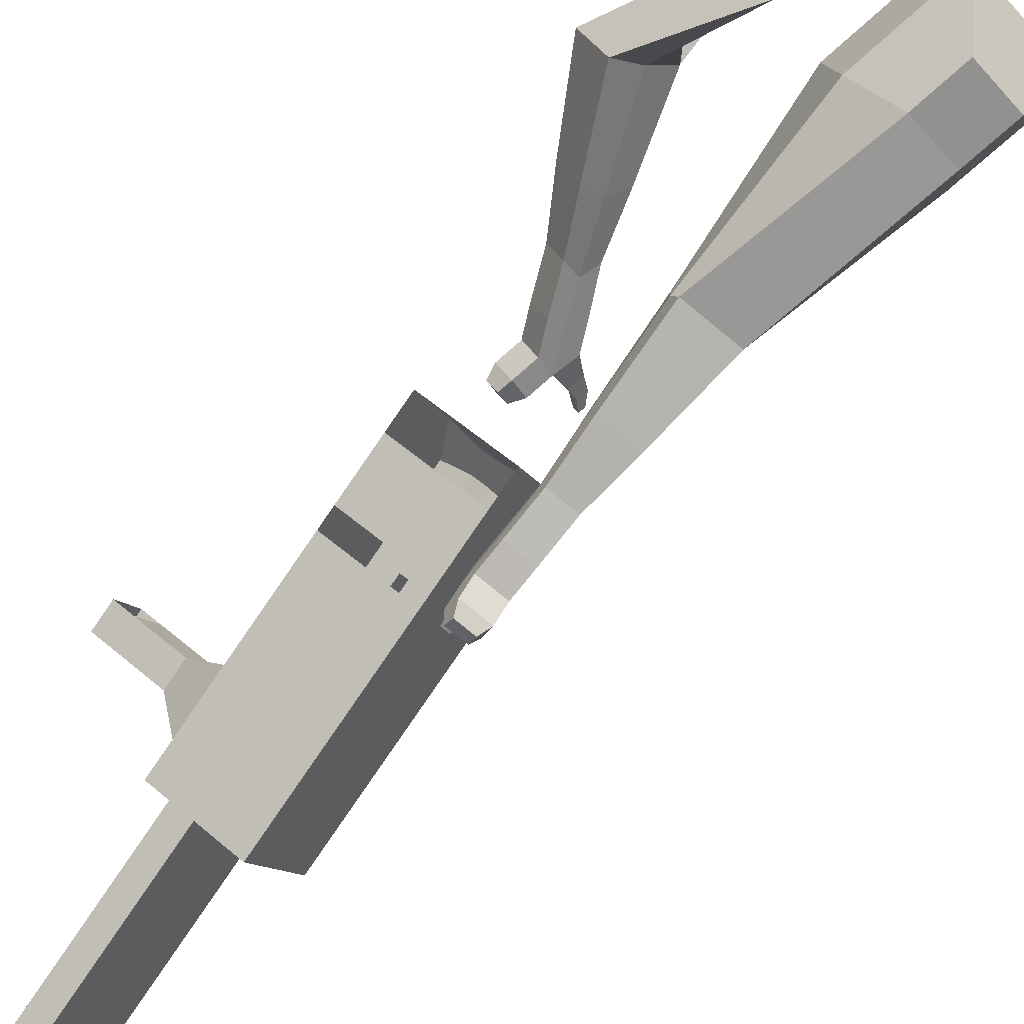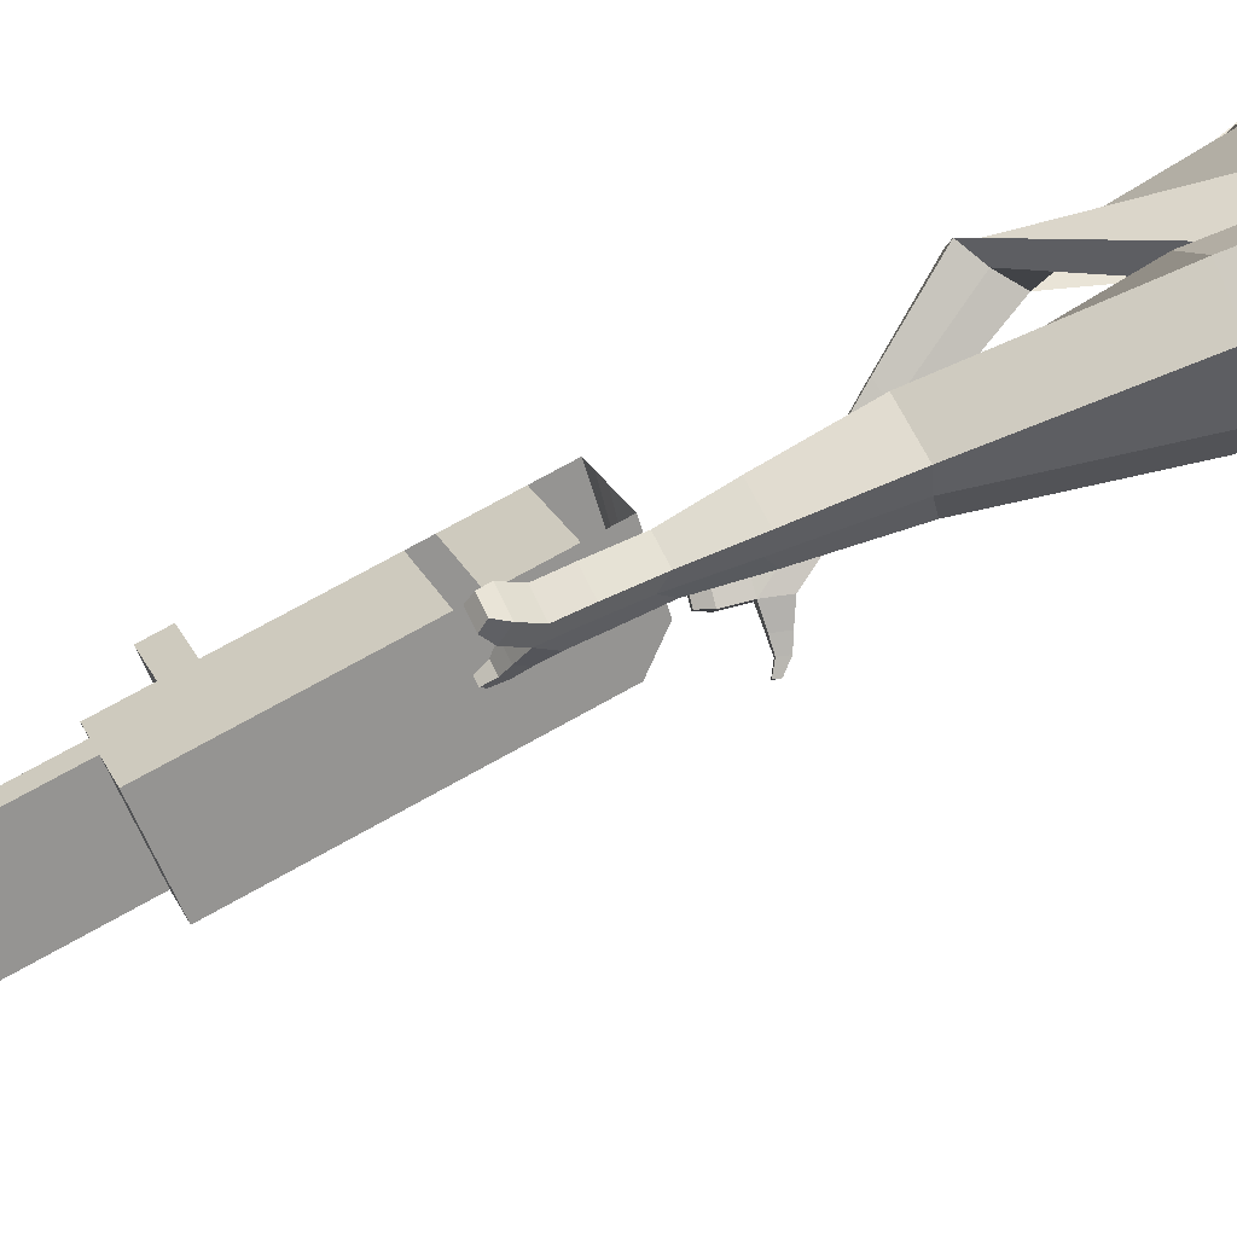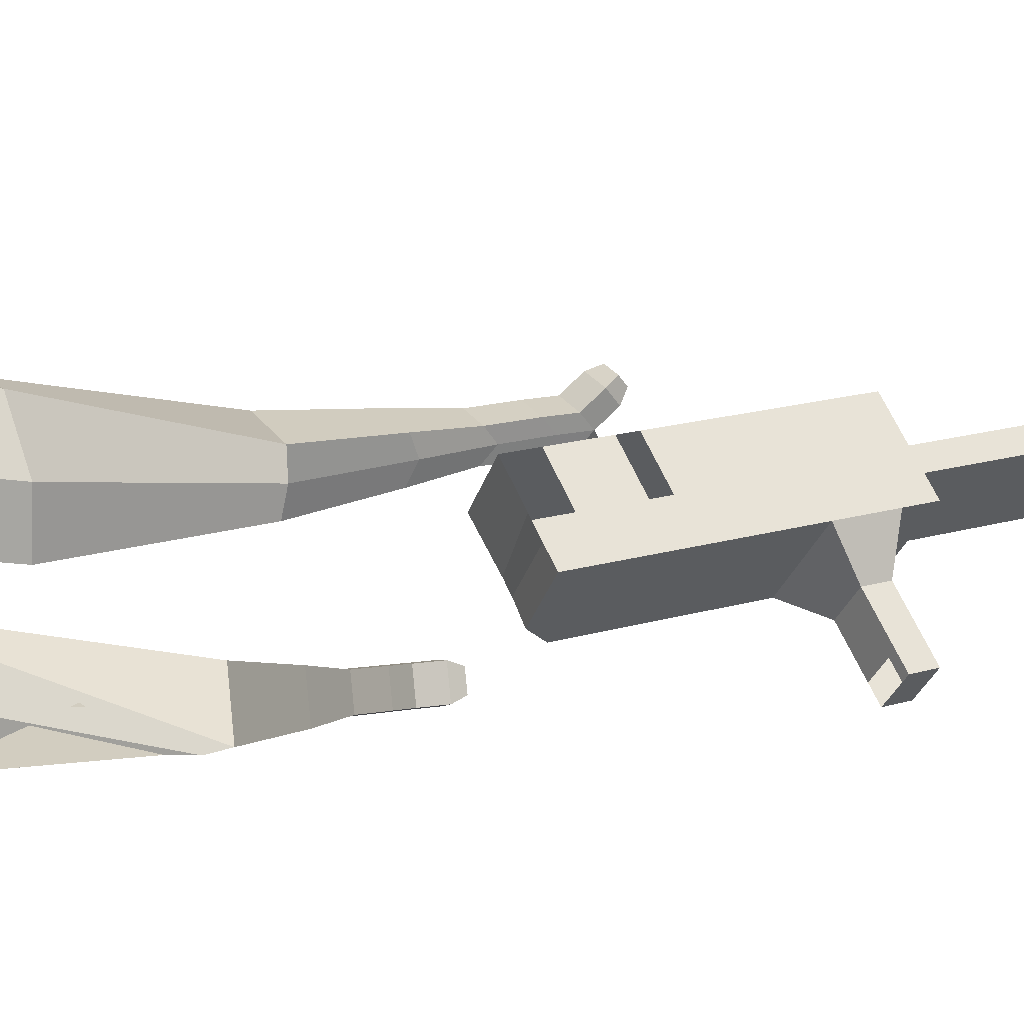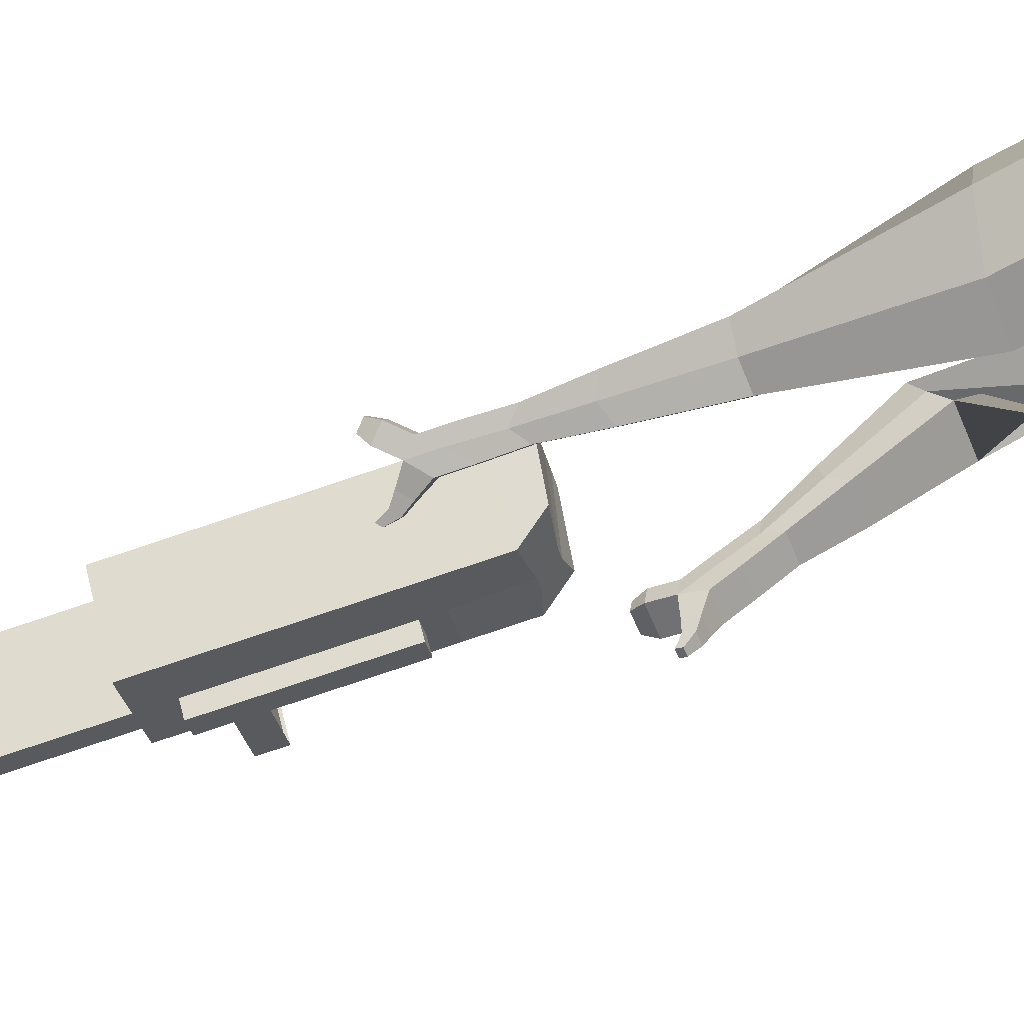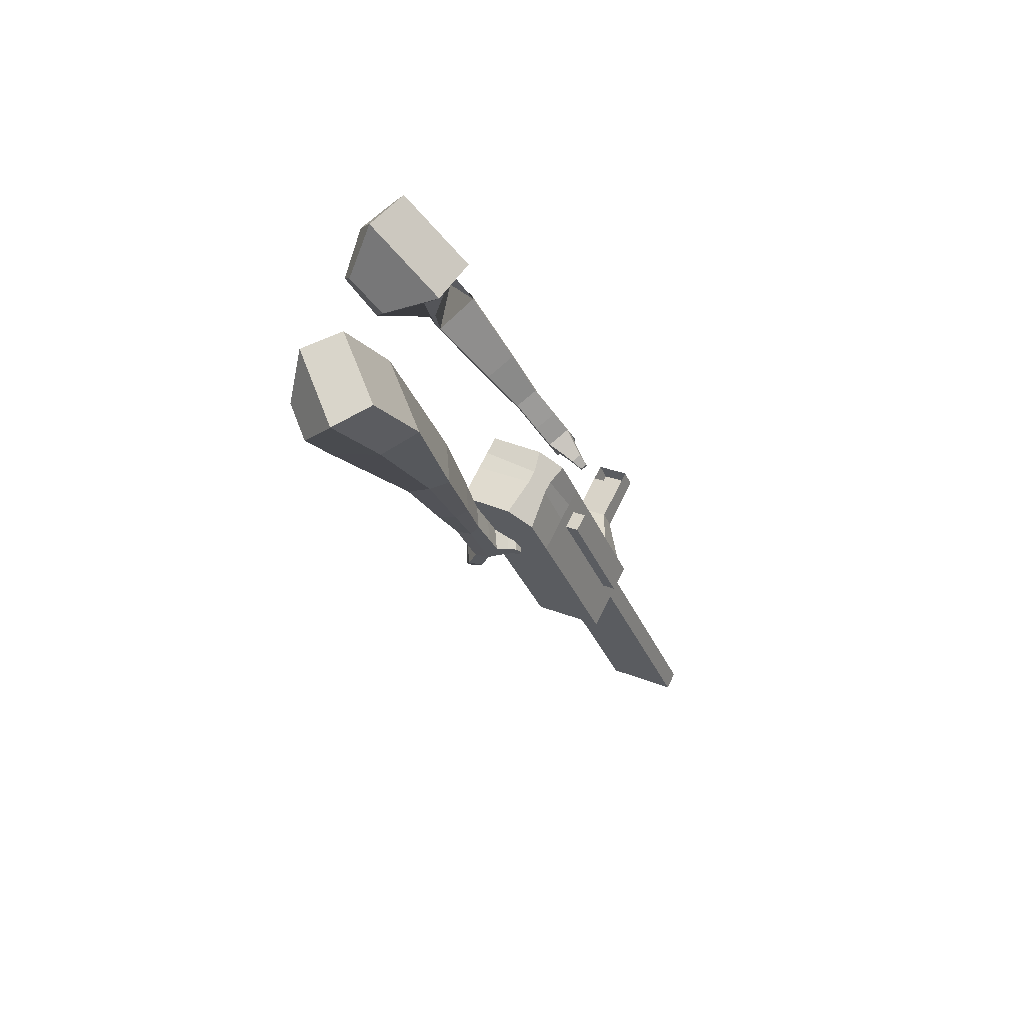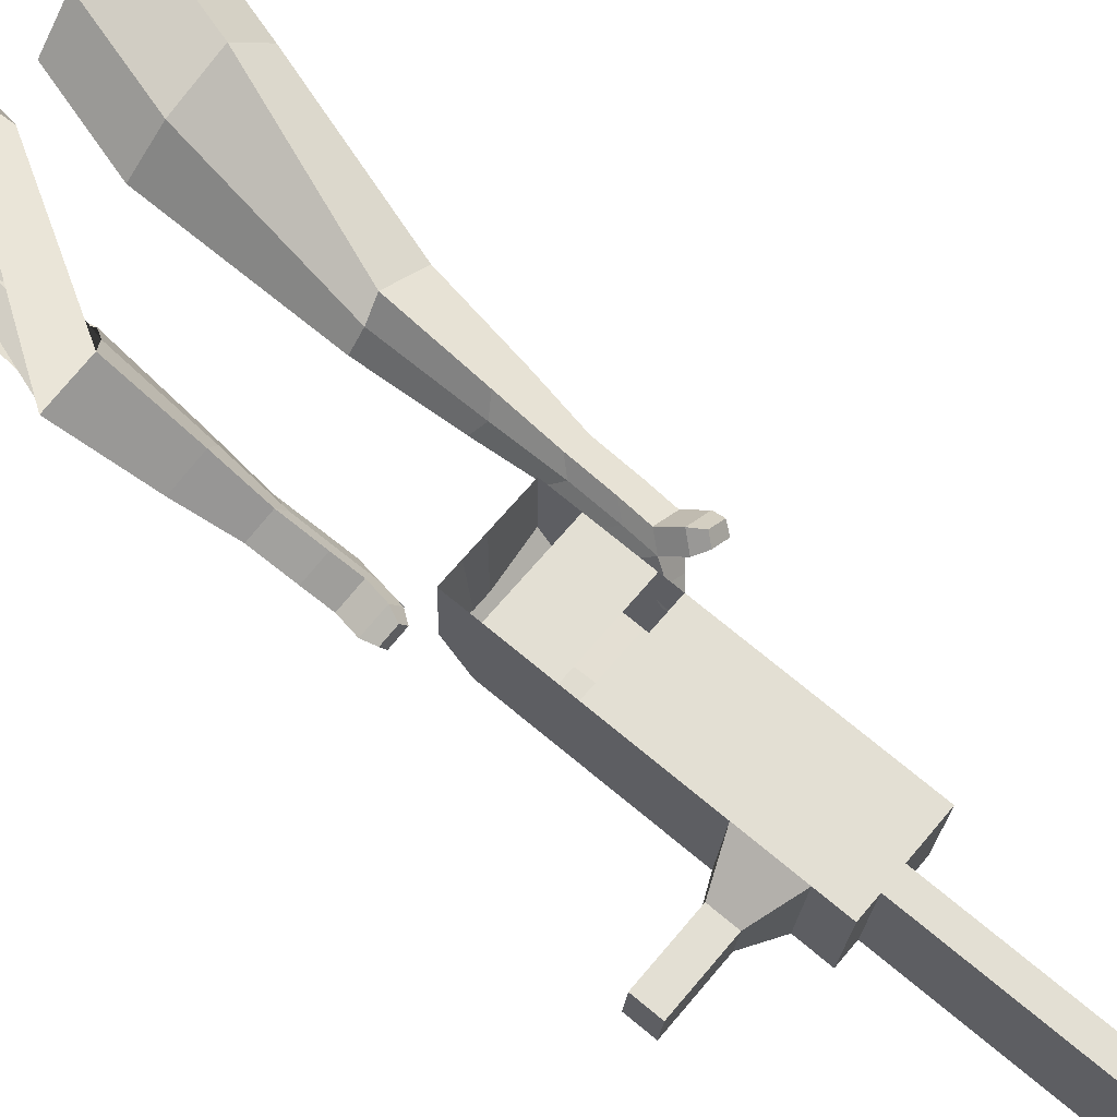
<metadata>
{"format":"obj","ext":"obj","renderer":"f3d","projection":"perspective","resolution":1024,"background":"white","views":[{"elev":74.3,"azim":-157.6,"up":"+Y"},{"elev":37.3,"azim":-128.2,"up":"+Y"},{"elev":47.1,"azim":46.5,"up":"+Y"},{"elev":-14.7,"azim":-96.8,"up":"+Y"},{"elev":48.1,"azim":-77.5,"up":"+Z"},{"elev":45.9,"azim":112.3,"up":"+Y"}]}
</metadata>
<code>
o Cube.046_Cube.010
v 149.7 120.8 -1199
v 79.67 -83 -1152
v 201.1 56.8 -1403
v 131 -147 -1357
v -52.82 175.1 -1266
v -122.9 -28.73 -1220
v -1.449 111.1 -1471
v -71.53 -92.73 -1425
v 79.02 208.9 -917
v 8.943 5.111 -870.8
v -193.6 59.39 -938.7
v -123.5 263.2 -984.8
v 47.01 248.8 -789.5
v -23.06 44.99 -743.3
v -225.6 99.27 -811.2
v -155.5 303.1 -857.4
v 28.1 272.4 -714.2
v -19.56 120.1 -693.2
v -222.1 174.4 -761
v -174.5 326.6 -782.1
v 90.05 195.2 -960.9
v 19.98 -8.637 -914.7
v -112.5 249.4 -1029
v -182.6 45.64 -982.6
v 183 79.4 -1331
v 112.9 -124.4 -1285
v -19.58 133.7 -1399
v -89.66 -70.13 -1353
v 99.83 83.94 -1437
v 29.75 -119.9 -1391
v 48.46 147.9 -1233
v -21.61 -55.87 -1186
v -22.26 236.1 -950.9
v -92.34 32.25 -904.7
v -54.27 275.9 -823.4
v -115.5 82.15 -766.3
v -73.18 299.5 -748.1
v -113.2 132.8 -732.5
v -81.3 18.5 -948.7
v -11.23 222.3 -994.8
v 11.62 -97.27 -1319
v 81.7 106.5 -1365
v 150.5 70.37 -1420
v 29.03 -69.43 -1169
v -41.7 18.68 -887.8
v -81.38 73 -754.9
v -79.01 123.7 -721.1
v 39.41 208.7 -977.9
v 132.3 92.97 -1348
v 80.39 -133.4 -1374
v 99.1 134.4 -1216
v 28.38 222.5 -933.9
v -3.628 262.4 -806.5
v -22.54 285.9 -731.2
v -30.66 4.933 -931.7
v 62.26 -110.8 -1302
v -43.78 -33.23 -923.1
v -94.42 -19.66 -940
v 49.14 -149 -1293
v -1.501 -135.4 -1310
v -34.73 -94.02 -1178
v 15.91 -107.6 -1161
v 239.6 11.22 -1253
v 224.9 29.53 -1194
v 193.9 -60.59 -1174
v 208.6 -78.9 -1232
v 283.3 -0.5078 -1238
v 268.6 17.8 -1179
v 237.6 -72.32 -1159
v 252.3 -90.63 -1217
v 350.3 -18.46 -1215
v 335.6 -0.148 -1157
v 304.6 -90.27 -1137
v 319.3 -108.6 -1195
v 393.4 -30.01 -1201
v 378.7 -11.7 -1143
v 347.7 -101.8 -1122
v 362.4 -120.1 -1181
v 249.1 -343.7 -2046
v 198.5 -330.1 -2063
v 268.6 -126.3 -2109
v 319.2 -139.9 -2092
f 25 26 4 3
f 29 30 8 7
f 27 28 6 5
f 22 21 9 10
f 42 27 5 31
f 56 26 2 44
f 10 9 13 14
f 55 22 10 45
f 23 24 11 12
f 46 14 18 47
f 45 10 14 46
f 12 11 15 16
f 33 12 16 35
f 54 47 18 17
f 16 15 19 20
f 14 13 17 18
f 5 6 24 23
f 44 2 22 55
f 31 5 23 40
f 2 1 21 22
f 50 4 26 56
f 29 7 27 42
f 7 8 28 27
f 26 25 63 66
f 43 29 42 49
f 8 30 41 28
f 51 31 40 48
f 6 32 39 24
f 20 19 38 37
f 52 33 35 53
f 11 34 36 15
f 15 36 38 19
f 24 39 34 11
f 28 41 32 6
f 49 42 31 51
f 30 29 81 80
f 3 4 50 43
f 25 49 51 1
f 9 52 53 13
f 1 51 48 21
f 3 43 49 25
f 30 50 56 41
f 32 41 60 61
f 37 38 47 54
f 34 45 46 36
f 36 46 47 38
f 39 55 45 34
f 55 39 58 57
f 61 62 57 58
f 60 59 62 61
f 39 32 61 58
f 44 55 57 62
f 41 56 59 60
f 56 44 62 59
f 66 63 67 70
f 1 2 65 64
f 2 26 66 65
f 25 1 64 63
f 69 70 74 73
f 64 65 69 68
f 65 66 70 69
f 63 64 68 67
f 73 74 78 77
f 67 68 72 71
f 70 67 71 74
f 68 69 73 72
f 76 77 78 75
f 71 72 76 75
f 74 71 75 78
f 82 79 80 81
f 50 30 80 79
f 43 50 79 82
f 29 43 82 81
o Cube.048_Cube.024
v -486 558.4 143.8
v -680.9 426.9 87.68
v -372 472.6 -51.23
v -566.7 340.9 -107.4
v -591.9 689.2 -48.52
v -691.8 621.8 -77.31
v -533.4 645.3 -148.5
v -632.8 578 -176.8
v -402.9 307.1 -469.5
v -285.2 343.3 -440.3
v -311.2 460.4 -480.7
v -428.9 424.2 -510
v -325.1 273.7 -668.9
v -238.6 300.3 -647.4
v -257.7 386.4 -677.1
v -344.3 359.8 -698.6
v -275 255.3 -793.8
v -211.7 274.7 -778.1
v -225.7 337.6 -799.8
v -288.9 318.2 -815.5
v -417.6 575 -100.2
v -623.6 436.1 -158.6
v -538.8 666.1 106.8
v -745.6 526.6 47.22
v -292.9 401.6 -464.8
v -417.9 363.1 -495.8
v -239.7 339.5 -678.9
v -331.6 311.2 -701.7
v -208.5 300 -813.4
v -275.6 279.3 -830.1
v -245.5 228.5 -879.1
v -182.3 248 -863.4
v -177.2 276.1 -909.6
v -244.4 255.5 -926.3
v -258 293.9 -910
v -194.7 313.3 -894.3
v -224.7 210.5 -940.9
v -161.4 230 -925.2
v -156.4 258.2 -971.4
v -223.5 237.5 -988
v -237.1 275.9 -971.8
v -173.9 295.4 -956.1
v -195.6 180.4 -968
v -154.9 192.9 -957.9
v -151.7 211 -987.6
v -194.9 197.7 -998.3
v -218.2 260.7 -1038
v -231.8 299.1 -1022
v -168.5 318.6 -1006
v -151 281.4 -1022
v -176.8 158.8 -986.1
v -149.4 167.2 -979.3
v -147.2 179.4 -999.3
v -176.3 170.5 -1007
v -160.1 145.7 -1013
v -142.9 151 -1009
v -141.5 158.6 -1022
v -159.8 153 -1026
v -206.6 283.1 -1060
v -215.7 308.6 -1049
v -173.6 321.5 -1039
v -162 296.8 -1049
v -311.4 425.3 483.5
v -372.6 243.5 336.5
v -150.6 505.4 317
v -217.7 325.8 170.3
v -463.6 537.4 311.5
v -495 444.2 236.2
v -373 581.5 226.4
v -415.6 486.4 150.9
v -165 382.4 -100
v -85.24 305.3 -42.68
v 11.17 363.1 -96.33
v -65.69 439.6 -153.8
v -157.1 247.1 -268.8
v -99.82 186.8 -227.1
v -26.8 228.8 -266.6
v -84.1 289.1 -308.4
v -149.3 161.9 -374.5
v -107.5 117.9 -344
v -54.09 148.6 -372.8
v -95.96 192.6 -403.4
v -234.3 572.5 286.1
v -318.9 382.1 130.6
v -418.4 487.8 463.1
v -483.3 294.8 307
v -35.42 323.1 -72.73
v -118.2 410.1 -133
v -62.91 194.4 -260.4
v -123.7 258.4 -304.7
v -81.44 115.2 -378.8
v -125.9 162 -411.2
v -158.9 102.6 -446.9
v -117 58.56 -416.4
v -87.23 52.47 -461.4
v -131.7 99.24 -493.8
v -102.3 130.4 -484.4
v -60.45 86.38 -453.9
v -164.7 60.59 -499.6
v -122.9 16.54 -469.1
v -93.06 10.45 -514.1
v -137.5 57.21 -546.5
v -108.2 88.41 -537.1
v -66.29 44.36 -506.5
v -180.1 15.99 -515.9
v -153.1 -12.36 -496.3
v -133.9 -16.28 -525.3
v -162.5 13.82 -546.1
v -111.9 47.83 -595.1
v -82.59 79.03 -585.7
v -40.72 34.98 -555.2
v -67.49 1.067 -562.7
v -191.9 -13.83 -526.9
v -173.7 -32.95 -513.7
v -160.8 -35.59 -533.2
v -180 -15.3 -547.3
v -196.2 -40.97 -547.7
v -184.9 -52.92 -539.5
v -176.8 -54.57 -551.7
v -188.9 -41.88 -560.5
v -86.02 40.4 -614.5
v -66.5 61.14 -608.2
v -38.66 31.85 -587.9
v -56.46 9.302 -592.9
f 83 84 86 85
f 90 89 93 94
f 89 90 88 87
f 105 106 84 83
f 103 89 87 105
f 104 86 84 106
f 94 93 97 98
f 103 85 92 107
f 104 90 94 108
f 85 86 91 92
f 110 98 102 112
f 107 92 96 109
f 108 94 98 110
f 92 91 95 96
f 101 111 115 118
f 96 95 99 100
f 98 97 101 102
f 109 96 100 111
f 97 109 111 101
f 100 99 113 114
f 91 108 110 95
f 93 107 109 97
f 95 110 112 99
f 86 104 108 91
f 89 103 107 93
f 90 104 106 88
f 85 103 105 83
f 87 88 106 105
f 117 118 124 123
f 113 116 122 119
f 102 101 118 117
f 111 100 114 115
f 99 112 116 113
f 112 102 117 116
f 124 121 132 131
f 120 119 125 126
f 115 114 120 121
f 118 115 121 124
f 116 117 123 122
f 114 113 119 120
f 128 127 135 136
f 119 122 128 125
f 121 120 126 127
f 122 121 127 128
f 131 132 144 143
f 122 123 130 129
f 123 124 131 130
f 121 122 129 132
f 136 135 139 140
f 127 126 134 135
f 125 128 136 133
f 126 125 133 134
f 138 137 140 139
f 135 134 138 139
f 133 136 140 137
f 134 133 137 138
f 144 141 142 143
f 129 130 142 141
f 132 129 141 144
f 130 131 143 142
f 145 146 148 147
f 152 151 155 156
f 151 152 150 149
f 167 168 146 145
f 165 151 149 167
f 166 148 146 168
f 156 155 159 160
f 165 147 154 169
f 166 152 156 170
f 147 148 153 154
f 172 160 164 174
f 169 154 158 171
f 170 156 160 172
f 154 153 157 158
f 163 173 177 180
f 158 157 161 162
f 160 159 163 164
f 171 158 162 173
f 159 171 173 163
f 162 161 175 176
f 153 170 172 157
f 155 169 171 159
f 157 172 174 161
f 148 166 170 153
f 151 165 169 155
f 152 166 168 150
f 147 165 167 145
f 149 150 168 167
f 179 180 186 185
f 175 178 184 181
f 164 163 180 179
f 173 162 176 177
f 161 174 178 175
f 174 164 179 178
f 186 183 194 193
f 182 181 187 188
f 177 176 182 183
f 180 177 183 186
f 178 179 185 184
f 176 175 181 182
f 190 189 197 198
f 181 184 190 187
f 183 182 188 189
f 184 183 189 190
f 193 194 206 205
f 184 185 192 191
f 185 186 193 192
f 183 184 191 194
f 198 197 201 202
f 189 188 196 197
f 187 190 198 195
f 188 187 195 196
f 200 199 202 201
f 197 196 200 201
f 195 198 202 199
f 196 195 199 200
f 206 203 204 205
f 191 192 204 203
f 194 191 203 206
f 192 193 205 204

</code>
